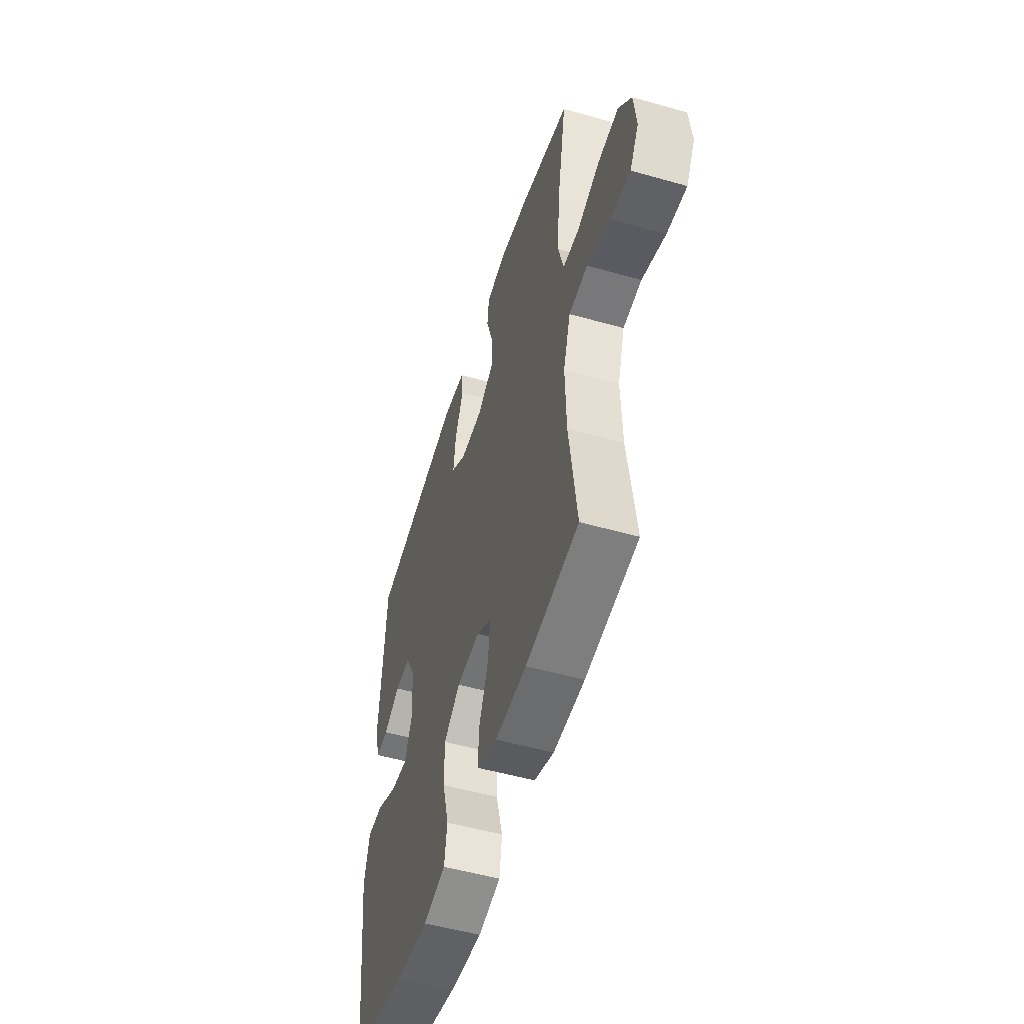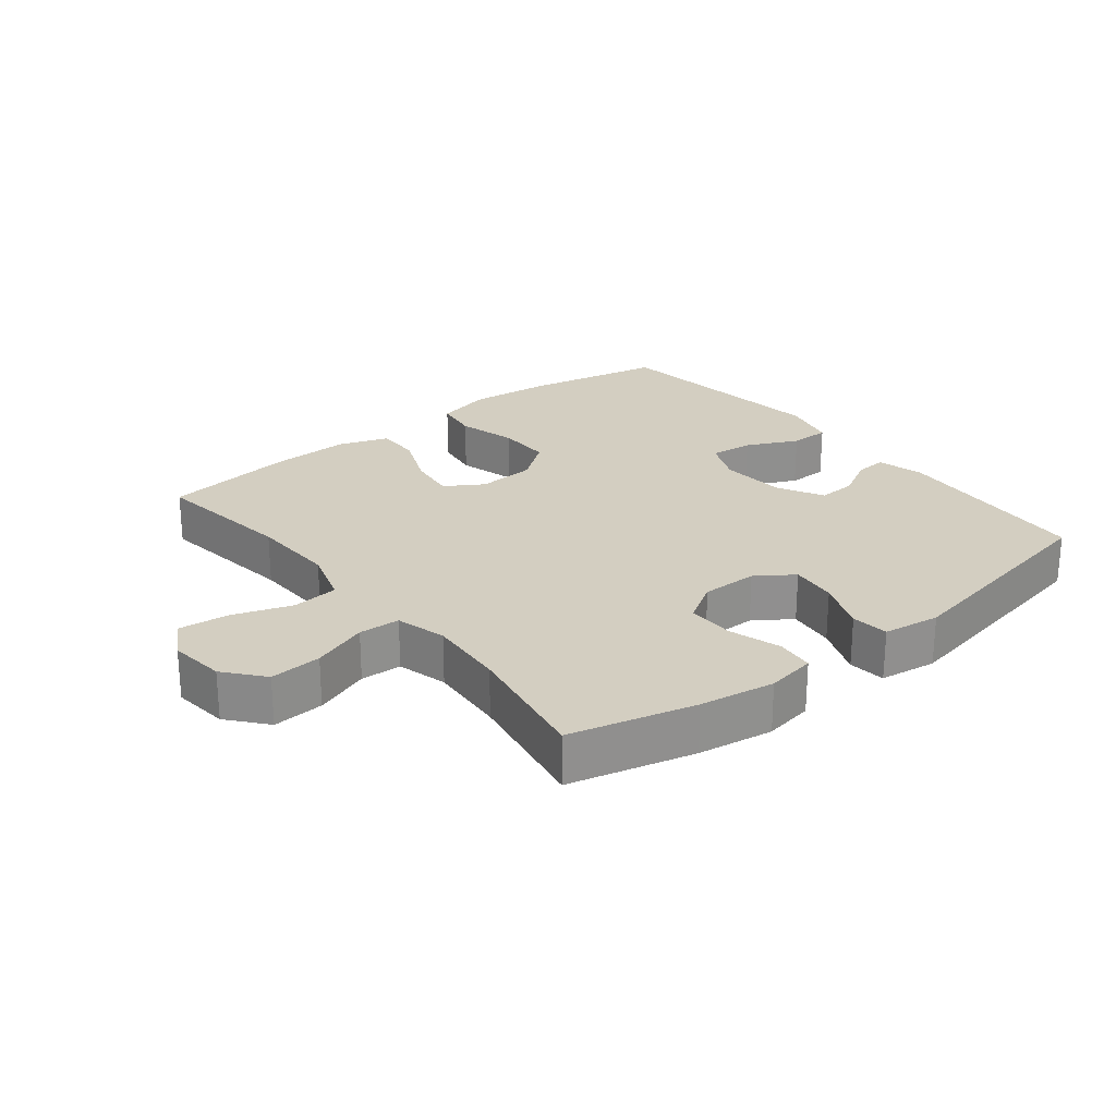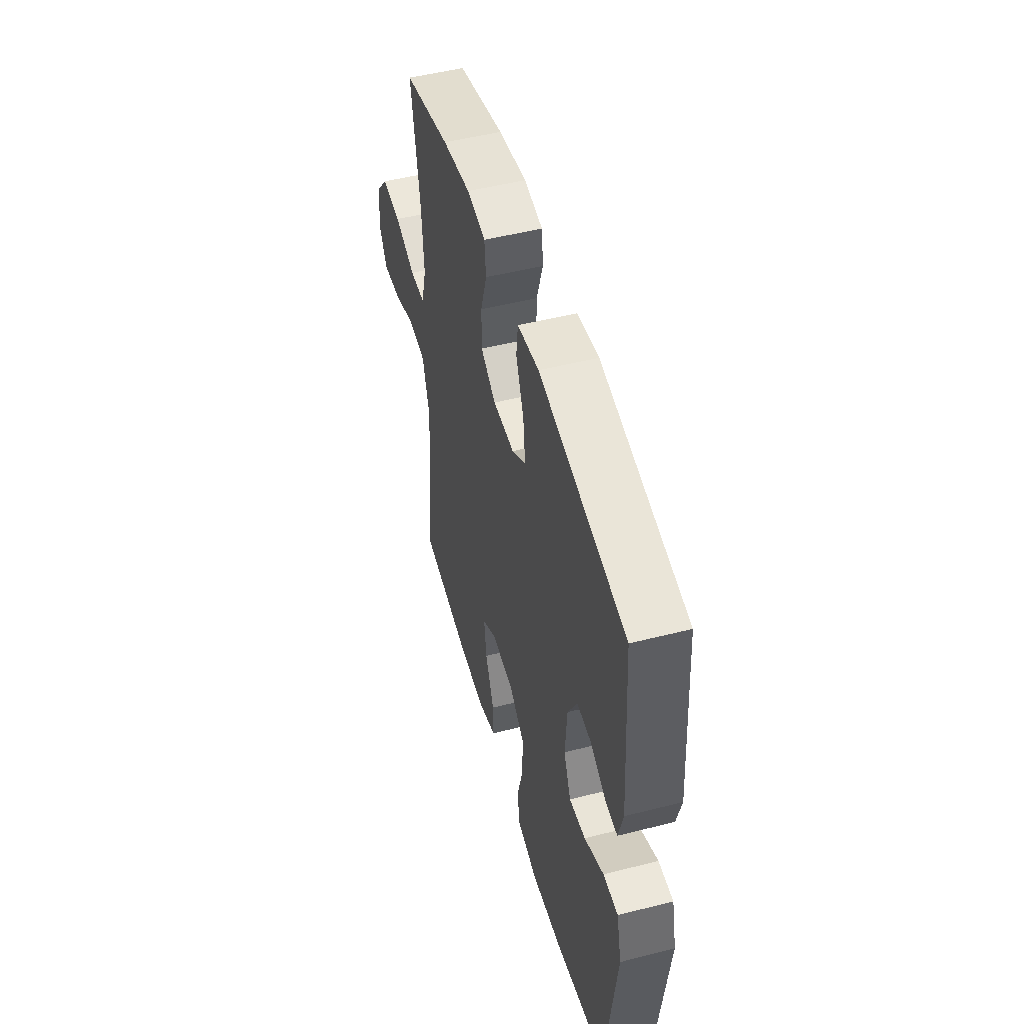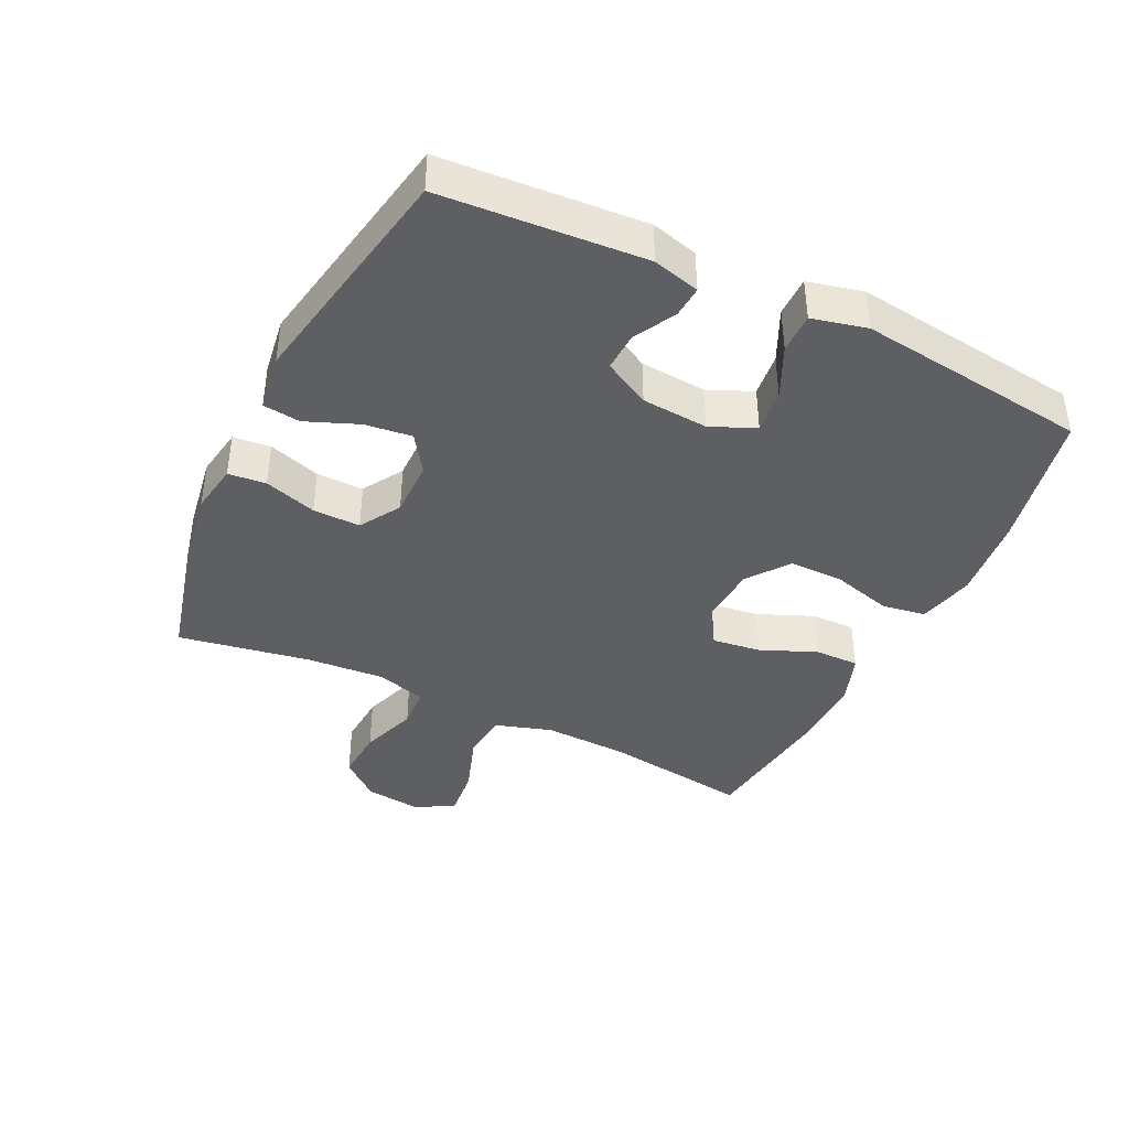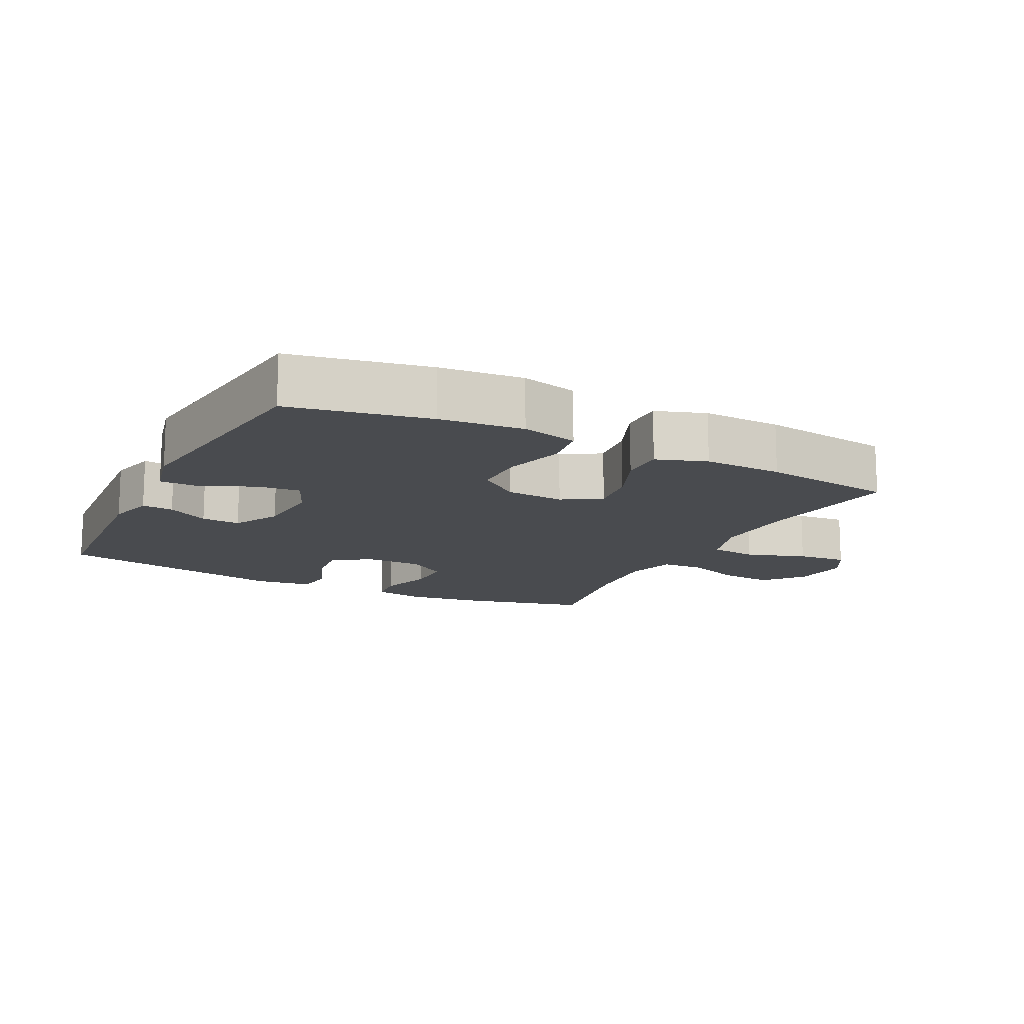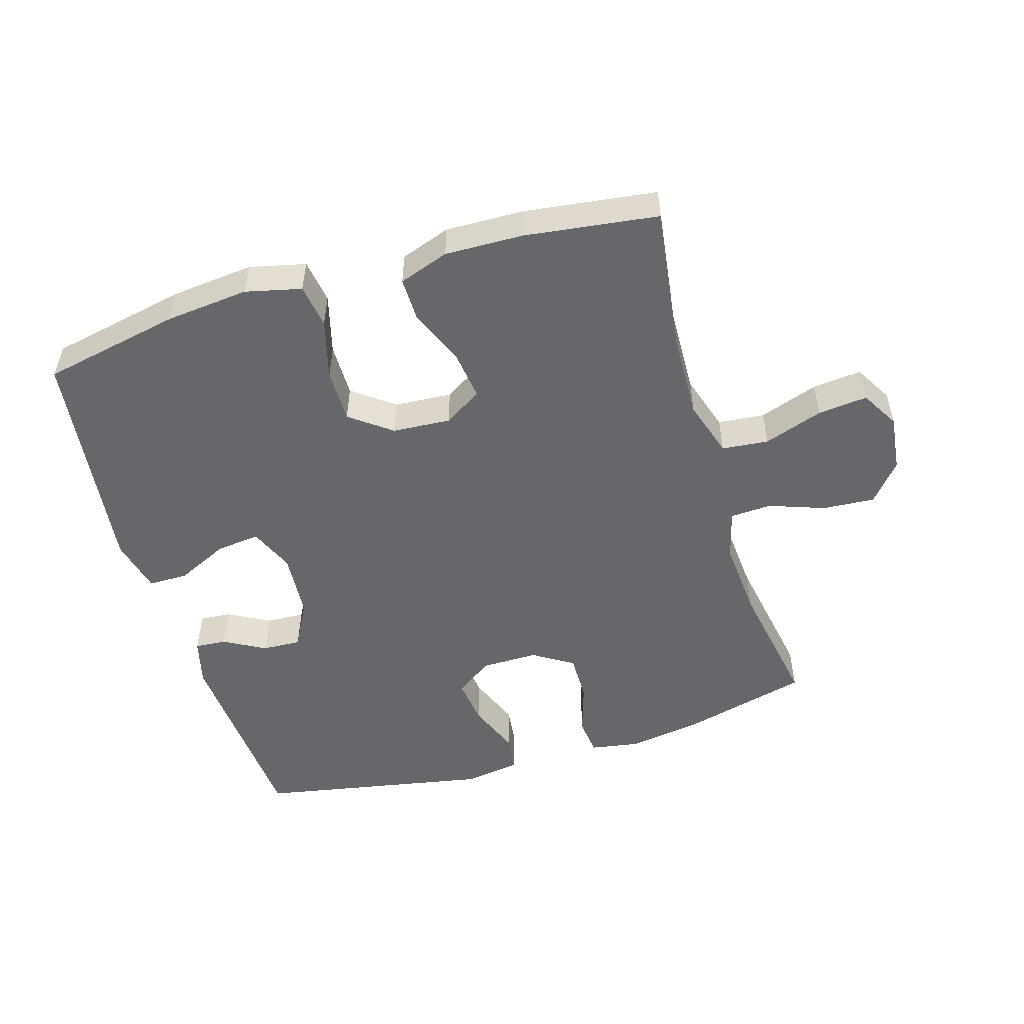
<metadata>
{"format":"obj","ext":"obj","renderer":"f3d","projection":"perspective","resolution":1024,"background":"white","views":[{"elev":-52.0,"azim":-107.1,"up":"+Z"},{"elev":24.9,"azim":-38.5,"up":"+Y"},{"elev":50.2,"azim":74.4,"up":"+Z"},{"elev":-41.1,"azim":64.2,"up":"+Y"},{"elev":-14.2,"azim":153.0,"up":"+Y"},{"elev":-52.1,"azim":-163.3,"up":"+Y"}]}
</metadata>
<code>
o path558
v -0.2652 0.0375 -0.5359
v -0.1411 0.0375 -0.5392
v -0.06245 0.0375 -0.5117
v -0.06344 0.0375 -0.4421
v -0.1005 0.0375 -0.3535
v -0.1104 0.0375 -0.2774
v -0.05047 0.0375 -0.2402
v 0.04117 0.0375 -0.2464
v 0.106 0.0375 -0.2953
v 0.1053 0.0375 -0.3806
v 0.07999 0.0375 -0.4745
v 0.09068 0.0375 -0.5439
v 0.179 0.0375 -0.5649
v 0.3102 0.0375 -0.5519
v 0.5276 0.0375 -0.5083
v 0.5724 0.0375 -0.145
v 0.5517 0.0375 -0.05862
v 0.4892 0.0375 -0.05853
v 0.4078 0.0375 -0.09679
v 0.3392 0.0375 -0.1042
v 0.309 0.0375 -0.03408
v 0.3166 0.0375 0.07023
v 0.3554 0.0375 0.1428
v 0.4164 0.0375 0.1397
v 0.4817 0.0375 0.1038
v 0.5311 0.0375 0.1002
v 0.5503 0.0375 0.1741
v 0.5276 0.0375 0.4936
v 0.1639 0.0375 0.5621
v 0.07385 0.0375 0.5492
v 0.0671 0.0375 0.4905
v 0.1001 0.0375 0.4081
v 0.1092 0.0375 0.3337
v 0.0509 0.0375 0.2935
v -0.03822 0.0375 0.2931
v -0.1014 0.0375 0.3325
v -0.1009 0.0375 0.4068
v -0.07504 0.0375 0.4894
v -0.08131 0.0375 0.5486
v -0.1593 0.0375 0.5618
v -0.2774 0.0375 0.5433
v -0.4741 0.0375 0.4936
v -0.4379 0.0375 0.2883
v -0.4284 0.0375 0.1656
v -0.4499 0.0375 0.08604
v -0.515 0.0375 0.08281
v -0.6031 0.0375 0.1143
v -0.685 0.0375 0.12
v -0.7357 0.0375 0.05926
v -0.7461 0.0375 -0.02978
v -0.7114 0.0375 -0.08922
v -0.6334 0.0375 -0.08137
v -0.5403 0.0375 -0.04938
v -0.4668 0.0375 -0.05662
v -0.4384 0.0375 -0.1464
v -0.4431 0.0375 -0.2822
v -0.4741 0.0375 -0.5083
v -0.2652 -0.0375 -0.5359
v -0.1411 -0.0375 -0.5392
v -0.06245 -0.0375 -0.5117
v -0.06344 -0.0375 -0.4421
v -0.1005 -0.0375 -0.3535
v -0.1104 -0.0375 -0.2774
v -0.05047 -0.0375 -0.2402
v 0.04117 -0.0375 -0.2464
v 0.106 -0.0375 -0.2953
v 0.1053 -0.0375 -0.3806
v 0.07999 -0.0375 -0.4745
v 0.09068 -0.0375 -0.5439
v 0.179 -0.0375 -0.5649
v 0.3102 -0.0375 -0.5519
v 0.5276 -0.0375 -0.5083
v 0.5724 -0.0375 -0.145
v 0.5517 -0.0375 -0.05862
v 0.4892 -0.0375 -0.05853
v 0.4078 -0.0375 -0.09679
v 0.3392 -0.0375 -0.1042
v 0.309 -0.0375 -0.03408
v 0.3166 -0.0375 0.07023
v 0.3554 -0.0375 0.1428
v 0.4164 -0.0375 0.1397
v 0.4817 -0.0375 0.1038
v 0.5311 -0.0375 0.1002
v 0.5503 -0.0375 0.1741
v 0.5276 -0.0375 0.4936
v 0.1639 -0.0375 0.5621
v 0.07385 -0.0375 0.5492
v 0.0671 -0.0375 0.4905
v 0.1001 -0.0375 0.4081
v 0.1092 -0.0375 0.3337
v 0.0509 -0.0375 0.2935
v -0.03822 -0.0375 0.2931
v -0.1014 -0.0375 0.3325
v -0.1009 -0.0375 0.4068
v -0.07504 -0.0375 0.4894
v -0.08131 -0.0375 0.5486
v -0.1593 -0.0375 0.5618
v -0.2774 -0.0375 0.5433
v -0.4741 -0.0375 0.4936
v -0.4379 -0.0375 0.2883
v -0.4284 -0.0375 0.1656
v -0.4499 -0.0375 0.08604
v -0.515 -0.0375 0.08281
v -0.6031 -0.0375 0.1143
v -0.685 -0.0375 0.12
v -0.7357 -0.0375 0.05926
v -0.7461 -0.0375 -0.02978
v -0.7114 -0.0375 -0.08922
v -0.6334 -0.0375 -0.08137
v -0.5403 -0.0375 -0.04938
v -0.4668 -0.0375 -0.05662
v -0.4384 -0.0375 -0.1464
v -0.4431 -0.0375 -0.2822
v -0.4741 -0.0375 -0.5083
v -0.7357 0.0375 0.05926
v -0.7461 0.0375 -0.02978
v -0.7114 0.0375 -0.08922
v -0.7114 0.0375 -0.08922
v -0.685 0.0375 0.12
v -0.6334 0.0375 -0.08137
v -0.6031 0.0375 0.1143
v -0.5403 0.0375 -0.04938
v -0.515 0.0375 0.08281
v -0.4668 0.0375 -0.05662
v -0.4668 0.0375 -0.05662
v -0.4499 0.0375 0.08604
v -0.4499 0.0375 0.08604
v -0.4384 0.0375 -0.1464
v -0.4431 0.0375 -0.2822
v -0.4741 0.0375 -0.5083
v -0.4741 0.0375 -0.5083
v -0.4741 0.0375 0.4936
v -0.4741 0.0375 0.4936
v -0.4379 0.0375 0.2883
v -0.4284 0.0375 0.1656
v -0.2774 0.0375 0.5433
v -0.2652 0.0375 -0.5359
v -0.1593 0.0375 0.5618
v -0.1411 0.0375 -0.5392
v -0.08131 0.0375 0.5486
v -0.08131 0.0375 0.5486
v -0.1005 0.0375 -0.3535
v -0.1104 0.0375 -0.2774
v -0.1104 0.0375 -0.2774
v -0.06245 0.0375 -0.5117
v -0.06245 0.0375 -0.5117
v -0.1014 0.0375 0.3325
v -0.1009 0.0375 0.4068
v -0.05047 0.0375 -0.2402
v -0.03822 0.0375 0.2931
v -0.07504 0.0375 0.4894
v -0.06344 0.0375 -0.4421
v 0.04117 0.0375 -0.2464
v 0.0509 0.0375 0.2935
v 0.106 0.0375 -0.2953
v 0.1092 0.0375 0.3337
v 0.1092 0.0375 0.3337
v 0.07385 0.0375 0.5492
v 0.07385 0.0375 0.5492
v 0.0671 0.0375 0.4905
v 0.1001 0.0375 0.4081
v 0.1639 0.0375 0.5621
v 0.1053 0.0375 -0.3806
v 0.07999 0.0375 -0.4745
v 0.09068 0.0375 -0.5439
v 0.09068 0.0375 -0.5439
v 0.179 0.0375 -0.5649
v 0.3102 0.0375 -0.5519
v 0.309 0.0375 -0.03408
v 0.3166 0.0375 0.07023
v 0.3392 0.0375 -0.1042
v 0.3392 0.0375 -0.1042
v 0.3554 0.0375 0.1428
v 0.3554 0.0375 0.1428
v 0.4078 0.0375 -0.09679
v 0.4164 0.0375 0.1397
v 0.4892 0.0375 -0.05853
v 0.4817 0.0375 0.1038
v 0.5276 0.0375 0.4936
v 0.5276 0.0375 0.4936
v 0.5311 0.0375 0.1002
v 0.5311 0.0375 0.1002
v 0.5517 0.0375 -0.05862
v 0.5517 0.0375 -0.05862
v 0.5276 0.0375 -0.5083
v 0.5276 0.0375 -0.5083
v 0.5503 0.0375 0.1741
v 0.5724 0.0375 -0.145
v -0.7357 -0.0375 0.05926
v -0.7461 -0.0375 -0.02978
v -0.7114 -0.0375 -0.08922
v -0.7114 -0.0375 -0.08922
v -0.685 -0.0375 0.12
v -0.6334 -0.0375 -0.08137
v -0.6031 -0.0375 0.1143
v -0.5403 -0.0375 -0.04938
v -0.515 -0.0375 0.08281
v -0.4668 -0.0375 -0.05662
v -0.4668 -0.0375 -0.05662
v -0.4499 -0.0375 0.08604
v -0.4499 -0.0375 0.08604
v -0.4384 -0.0375 -0.1464
v -0.4431 -0.0375 -0.2822
v -0.4741 -0.0375 -0.5083
v -0.4741 -0.0375 -0.5083
v -0.4741 -0.0375 0.4936
v -0.4741 -0.0375 0.4936
v -0.4379 -0.0375 0.2883
v -0.4284 -0.0375 0.1656
v -0.2774 -0.0375 0.5433
v -0.2652 -0.0375 -0.5359
v -0.1593 -0.0375 0.5618
v -0.1411 -0.0375 -0.5392
v -0.08131 -0.0375 0.5486
v -0.08131 -0.0375 0.5486
v -0.1005 -0.0375 -0.3535
v -0.1104 -0.0375 -0.2774
v -0.1104 -0.0375 -0.2774
v -0.06245 -0.0375 -0.5117
v -0.06245 -0.0375 -0.5117
v -0.1014 -0.0375 0.3325
v -0.1009 -0.0375 0.4068
v -0.05047 -0.0375 -0.2402
v -0.03822 -0.0375 0.2931
v -0.07504 -0.0375 0.4894
v -0.06344 -0.0375 -0.4421
v 0.04117 -0.0375 -0.2464
v 0.0509 -0.0375 0.2935
v 0.106 -0.0375 -0.2953
v 0.1092 -0.0375 0.3337
v 0.1092 -0.0375 0.3337
v 0.07385 -0.0375 0.5492
v 0.07385 -0.0375 0.5492
v 0.0671 -0.0375 0.4905
v 0.1001 -0.0375 0.4081
v 0.1639 -0.0375 0.5621
v 0.1053 -0.0375 -0.3806
v 0.07999 -0.0375 -0.4745
v 0.09068 -0.0375 -0.5439
v 0.09068 -0.0375 -0.5439
v 0.179 -0.0375 -0.5649
v 0.3102 -0.0375 -0.5519
v 0.309 -0.0375 -0.03408
v 0.3166 -0.0375 0.07023
v 0.3392 -0.0375 -0.1042
v 0.3392 -0.0375 -0.1042
v 0.3554 -0.0375 0.1428
v 0.3554 -0.0375 0.1428
v 0.4078 -0.0375 -0.09679
v 0.4164 -0.0375 0.1397
v 0.4892 -0.0375 -0.05853
v 0.4817 -0.0375 0.1038
v 0.5276 -0.0375 0.4936
v 0.5276 -0.0375 0.4936
v 0.5311 -0.0375 0.1002
v 0.5311 -0.0375 0.1002
v 0.5517 -0.0375 -0.05862
v 0.5517 -0.0375 -0.05862
v 0.5276 -0.0375 -0.5083
v 0.5276 -0.0375 -0.5083
v 0.5503 -0.0375 0.1741
v 0.5724 -0.0375 -0.145
f 210 221 222
f 216 217 203
f 223 198 202
f 251 262 257
f 250 253 247
f 211 203 204
f 261 253 250
f 194 190 191
f 242 245 229
f 242 229 237
f 224 200 223
f 223 228 224
f 227 228 223
f 226 213 219
f 247 230 244
f 244 228 243
f 196 195 194
f 242 237 241
f 223 202 217
f 225 212 222
f 249 262 251
f 259 245 242
f 252 261 250
f 210 222 212
f 236 235 253
f 198 197 196
f 195 196 197
f 195 189 194
f 208 210 206
f 214 212 225
f 235 236 234
f 200 224 209
f 259 249 245
f 209 224 221
f 243 227 245
f 189 195 193
f 209 221 208
f 194 189 190
f 241 238 239
f 253 230 247
f 217 202 203
f 200 198 223
f 200 197 198
f 234 236 232
f 228 244 230
f 237 238 241
f 235 230 253
f 255 261 252
f 216 213 226
f 208 221 210
f 213 216 211
f 243 228 227
f 211 216 203
f 245 227 229
f 262 249 259
f 49 50 107 106
f 50 118 192 107
f 48 49 106 105
f 51 52 109 108
f 47 48 105 104
f 52 53 110 109
f 46 47 104 103
f 53 125 199 110
f 127 46 103 201
f 54 55 112 111
f 56 131 205 113
f 133 43 100 207
f 44 45 102 101
f 55 56 113 112
f 43 44 101 100
f 41 42 99 98
f 57 1 58 114
f 40 41 98 97
f 1 2 59 58
f 141 40 97 215
f 5 144 218 62
f 2 146 220 59
f 36 37 94 93
f 6 7 64 63
f 35 36 93 92
f 38 39 96 95
f 37 38 95 94
f 4 5 62 61
f 3 4 61 60
f 7 8 65 64
f 34 35 92 91
f 8 9 66 65
f 157 34 91 231
f 159 31 88 233
f 31 32 89 88
f 29 30 87 86
f 10 11 68 67
f 11 166 240 68
f 12 13 70 69
f 32 33 90 89
f 9 10 67 66
f 13 14 71 70
f 21 22 79 78
f 172 21 78 246
f 22 174 248 79
f 19 20 77 76
f 23 24 81 80
f 18 19 76 75
f 24 25 82 81
f 180 29 86 254
f 25 182 256 82
f 184 18 75 258
f 14 186 260 71
f 26 27 84 83
f 27 28 85 84
f 16 17 74 73
f 15 16 73 72
f 136 148 147
f 142 129 143
f 149 128 124
f 177 183 188
f 176 173 179
f 137 130 129
f 187 176 179
f 120 117 116
f 168 155 171
f 168 163 155
f 150 149 126
f 149 150 154
f 153 149 154
f 152 145 139
f 173 170 156
f 170 169 154
f 122 120 121
f 168 167 163
f 149 143 128
f 151 148 138
f 175 177 188
f 185 168 171
f 178 176 187
f 136 138 148
f 162 179 161
f 124 122 123
f 121 123 122
f 121 120 115
f 134 132 136
f 140 151 138
f 161 160 162
f 126 135 150
f 185 171 175
f 135 147 150
f 169 171 153
f 115 119 121
f 135 134 147
f 120 116 115
f 167 165 164
f 179 173 156
f 143 129 128
f 126 149 124
f 126 124 123
f 160 158 162
f 154 156 170
f 163 167 164
f 161 179 156
f 181 178 187
f 142 152 139
f 134 136 147
f 139 137 142
f 169 153 154
f 137 129 142
f 171 155 153
f 188 185 175

</code>
